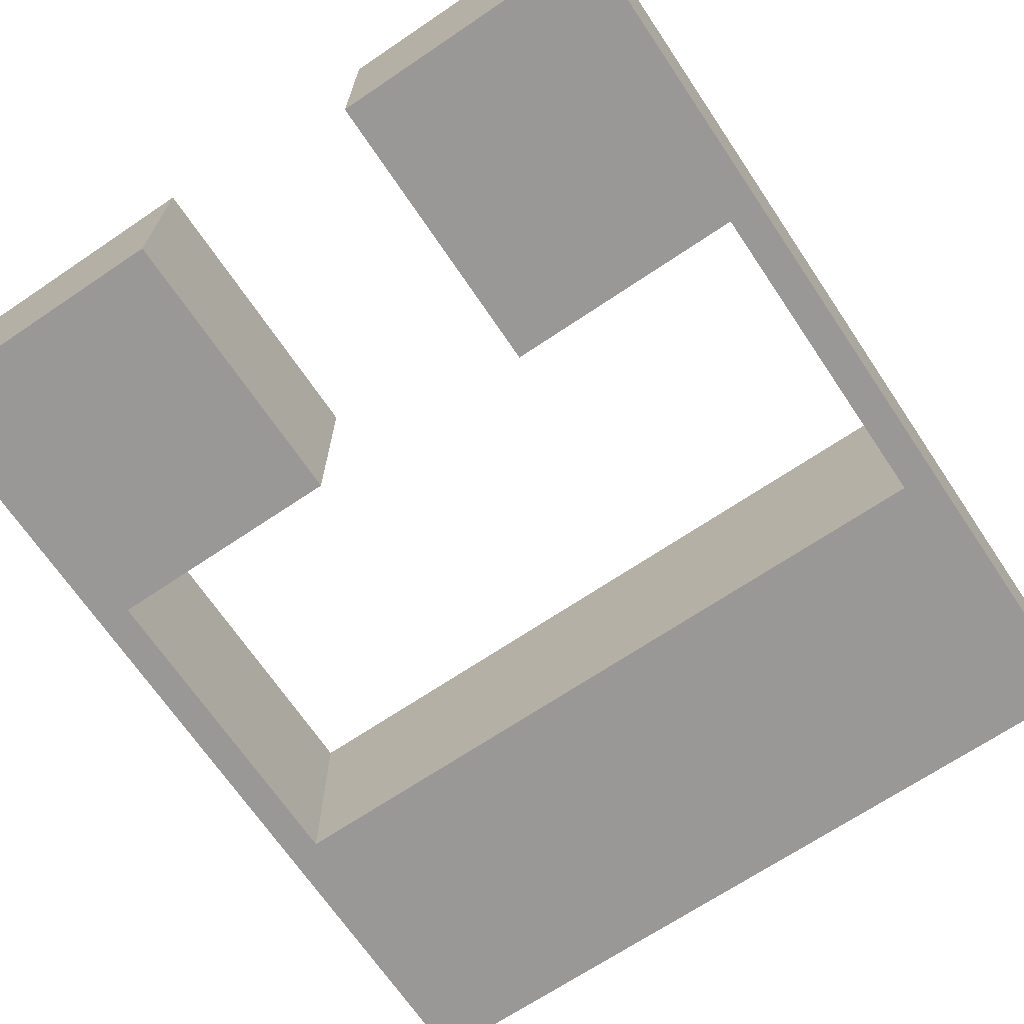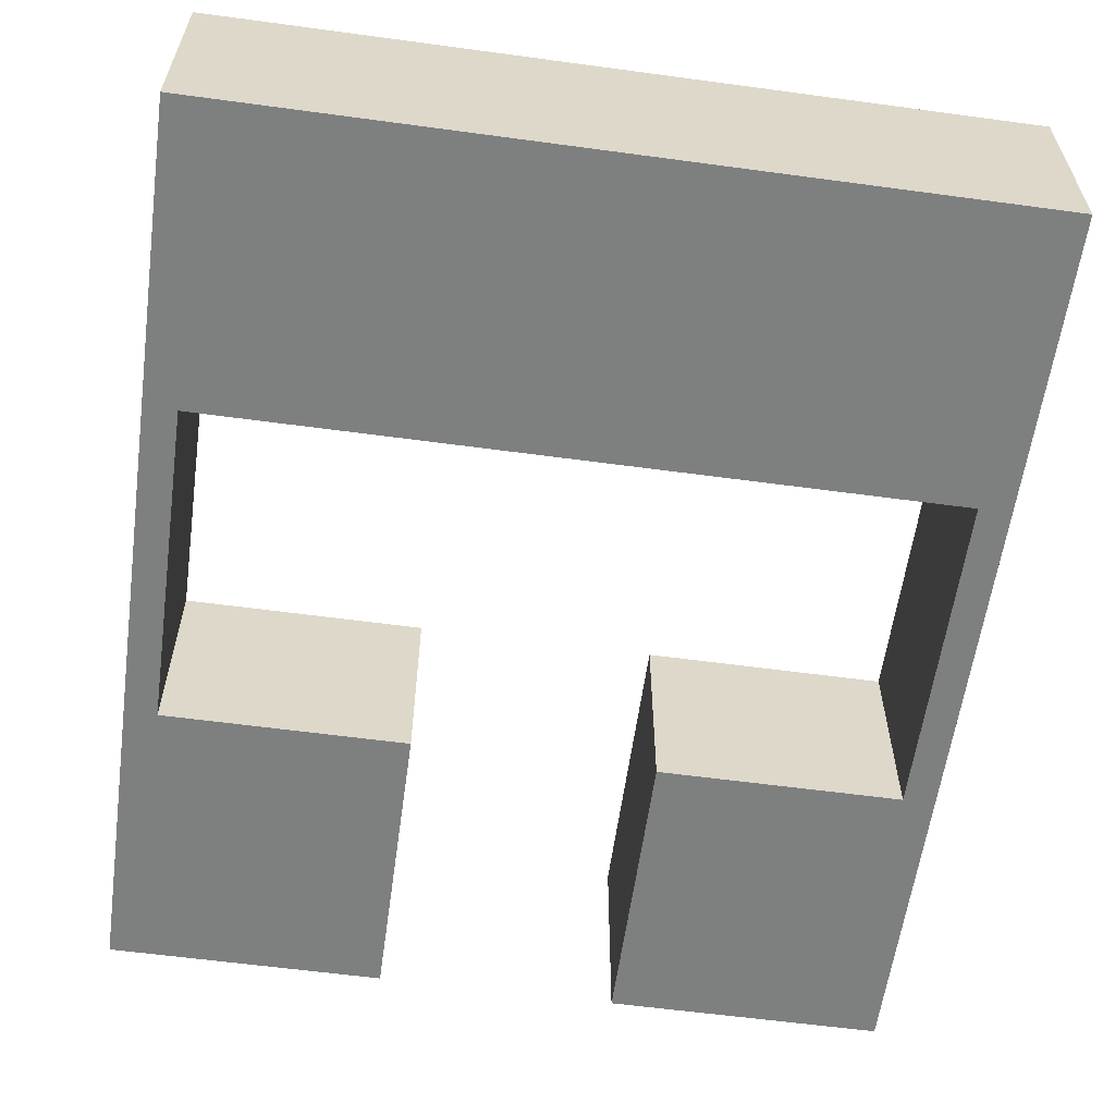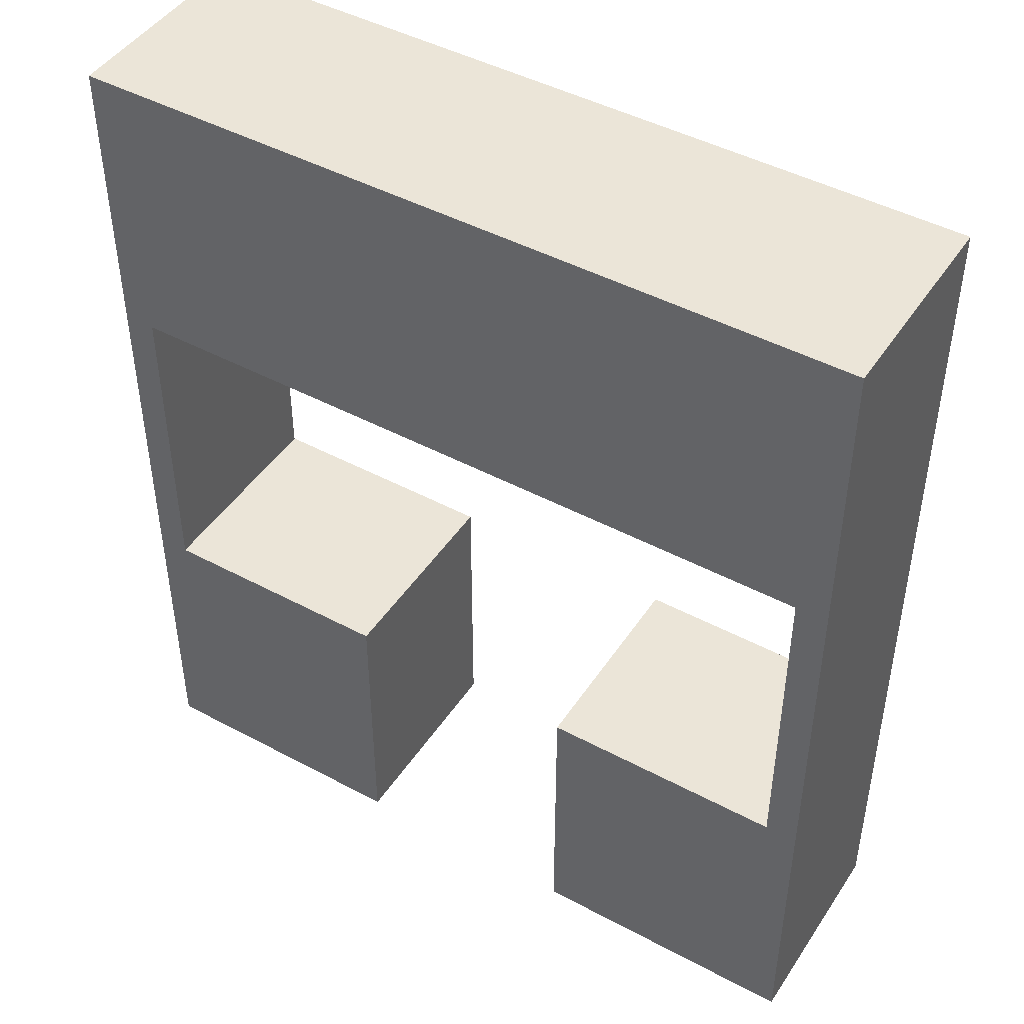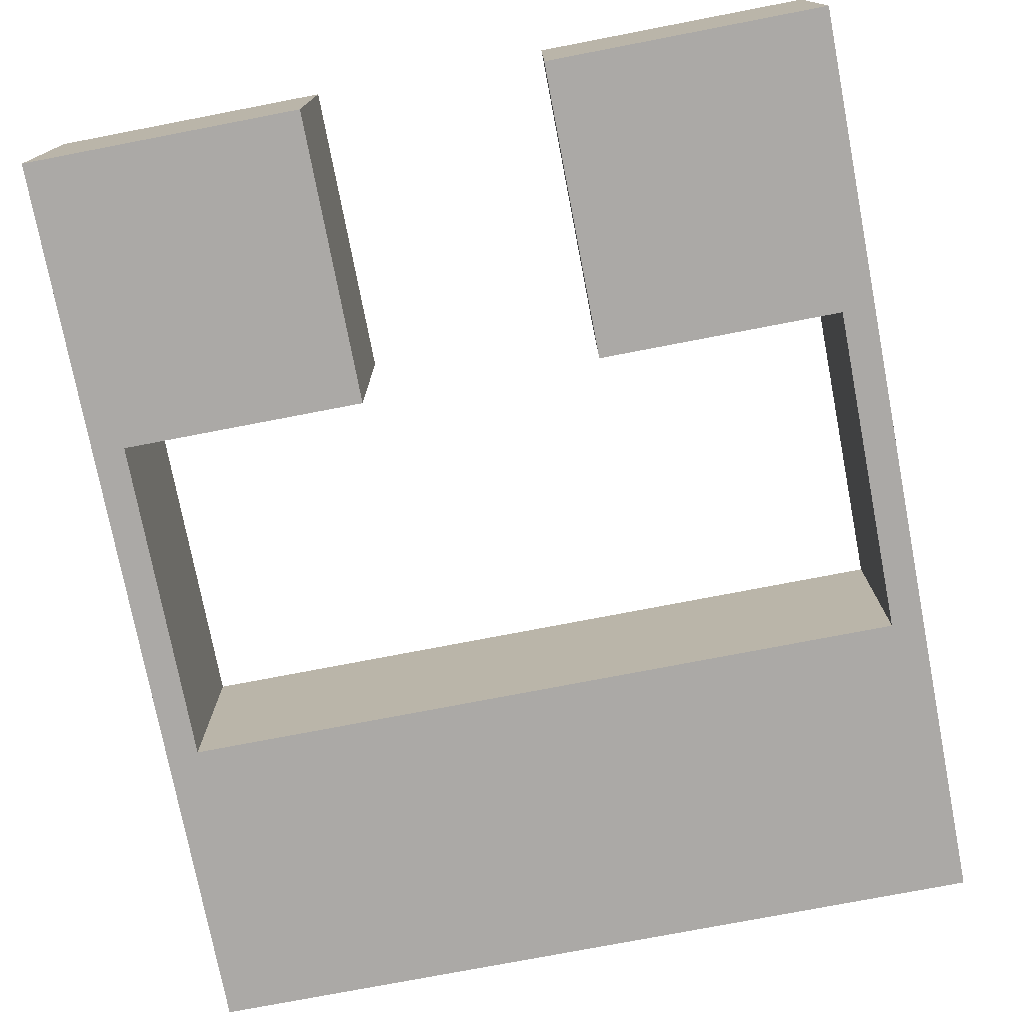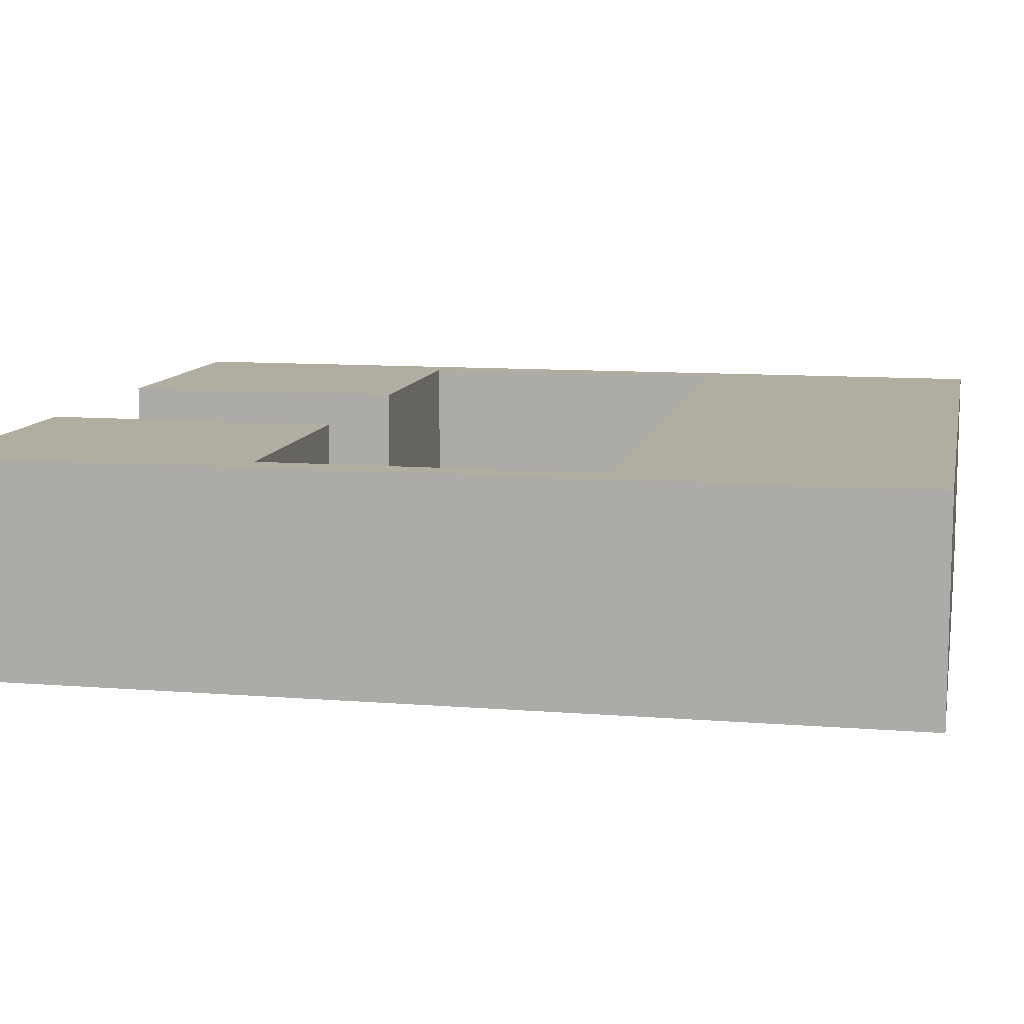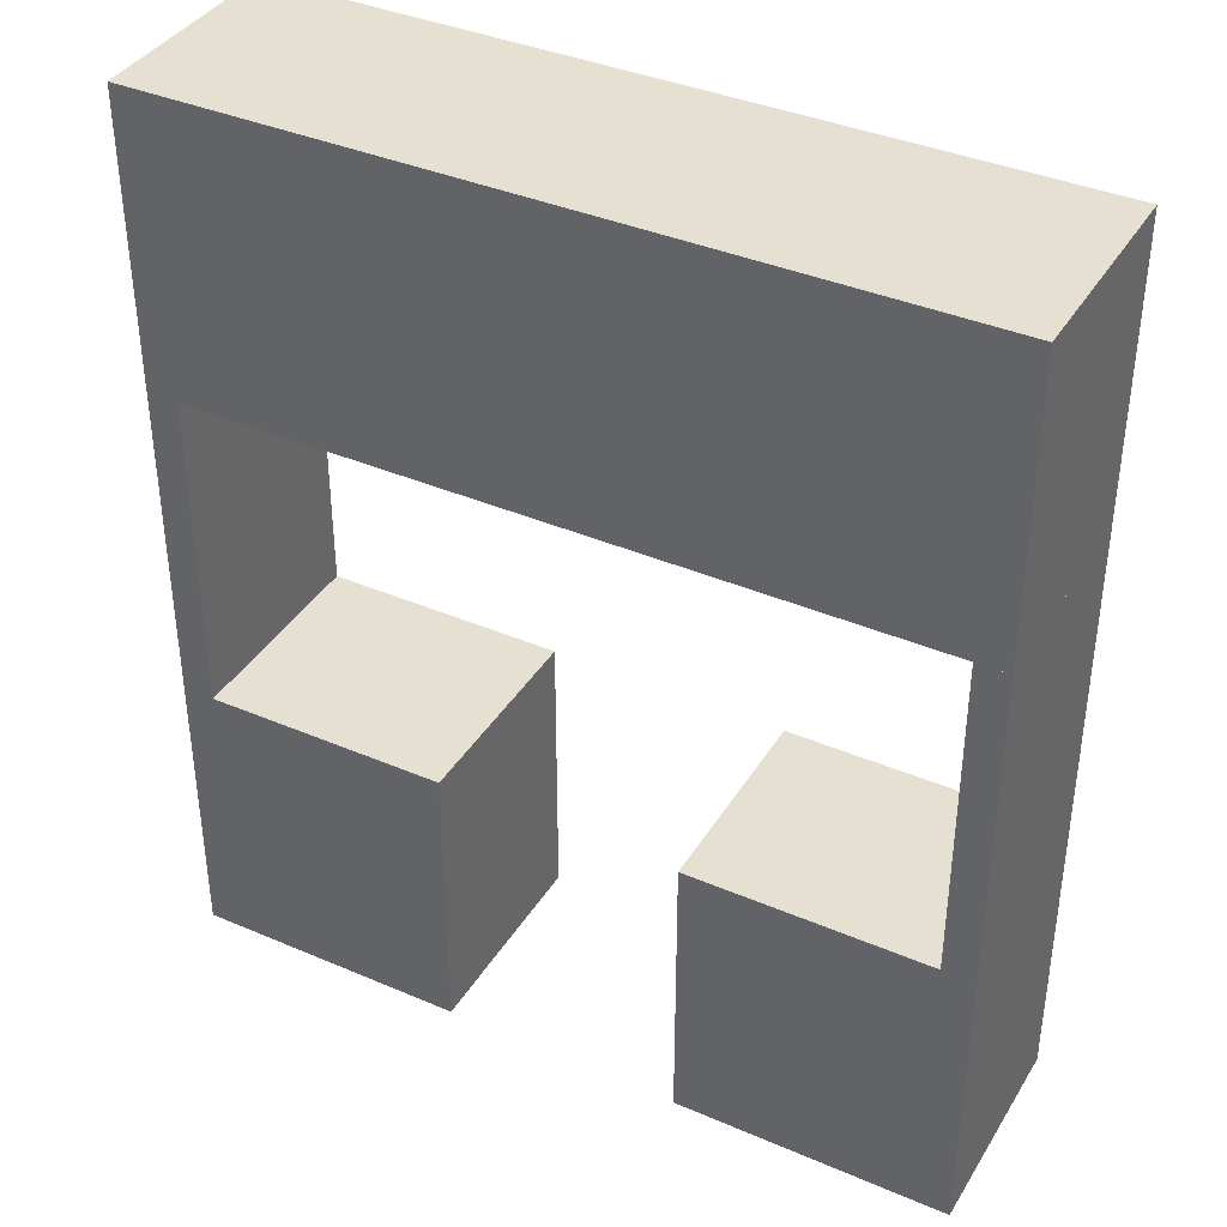
<metadata>
{"format":"obj","ext":"obj","renderer":"f3d","projection":"perspective","resolution":1024,"background":"white","views":[{"elev":-68.7,"azim":-146.0,"up":"+Y"},{"elev":-59.6,"azim":-7.9,"up":"+Y"},{"elev":45.8,"azim":-148.4,"up":"+Z"},{"elev":-75.6,"azim":-169.1,"up":"+Y"},{"elev":10.3,"azim":-78.5,"up":"+Y"},{"elev":38.5,"azim":-151.6,"up":"+Z"}]}
</metadata>
<code>
o Cube.001_Cube.017
v 3.718 3.262 14.24
v 3.718 -3.262 5.106
v 3.718 -3.262 14.24
v 3.718 3.262 5.106
v 12.28 -3.262 5.106
v 12.28 3.262 5.106
v 12.28 -3.262 14.24
v 12.28 3.262 14.24
v 3.718 3.262 -5.106
v 3.718 -3.262 -14.24
v 3.718 -3.262 -5.106
v 3.718 3.262 -14.24
v 12.28 -3.262 -14.24
v 12.28 3.262 -14.24
v 12.28 -3.262 -5.106
v 12.28 3.262 -5.106
v -12.28 3.262 14.24
v -12.28 -3.262 5.106
v -12.28 -3.262 14.24
v -12.28 3.262 5.106
v -3.718 -3.262 5.106
v -3.718 3.262 5.106
v -3.718 -3.262 14.24
v -3.718 3.262 14.24
v -12.28 3.262 -5.106
v -12.28 -3.262 -14.24
v -12.28 -3.262 -5.106
v -12.28 3.262 -14.24
v -3.718 -3.262 -14.24
v -3.718 3.262 -14.24
v -3.718 -3.262 -5.106
v -3.718 3.262 -5.106
v -11.28 3.262 5.106
v 11.28 3.262 5.106
v 11.28 -3.262 5.106
v 11.28 3.262 -5.106
v 11.28 -3.262 -5.106
v -11.28 -3.262 5.106
v -11.28 3.262 -5.106
v -11.28 -3.262 -5.106
f 1 2 3
f 4 5 2
f 6 7 5
f 8 3 7
f 5 3 2
f 4 8 6
f 1 4 2
f 4 6 5
f 6 8 7
f 8 1 3
f 5 7 3
f 4 1 8
f 9 10 11
f 12 13 10
f 14 15 13
f 16 11 15
f 13 11 10
f 12 16 14
f 9 12 10
f 12 14 13
f 14 16 15
f 16 9 11
f 13 15 11
f 12 9 16
f 17 18 19
f 20 21 18
f 22 23 21
f 24 19 23
f 21 19 18
f 20 24 22
f 17 20 18
f 20 22 21
f 22 24 23
f 24 17 19
f 21 23 19
f 20 17 24
f 25 26 27
f 28 29 26
f 30 31 29
f 32 27 31
f 29 27 26
f 28 32 30
f 25 28 26
f 28 30 29
f 30 32 31
f 32 25 27
f 29 31 27
f 28 25 32
f 1 4 22
f 18 33 20
f 5 34 6
f 3 23 2
f 3 1 23
f 4 2 22
f 35 34 36
f 15 5 35
f 16 37 15
f 6 16 36
f 38 39 33
f 25 40 27
f 27 38 18
f 20 39 25
f 16 6 5
f 25 18 20
f 1 22 24
f 18 38 33
f 5 35 34
f 1 24 23
f 23 21 2
f 35 36 37
f 15 35 37
f 16 36 37
f 6 36 34
f 38 40 39
f 25 39 40
f 27 40 38
f 20 33 39
f 16 5 15
f 25 27 18
f 2 21 22

</code>
